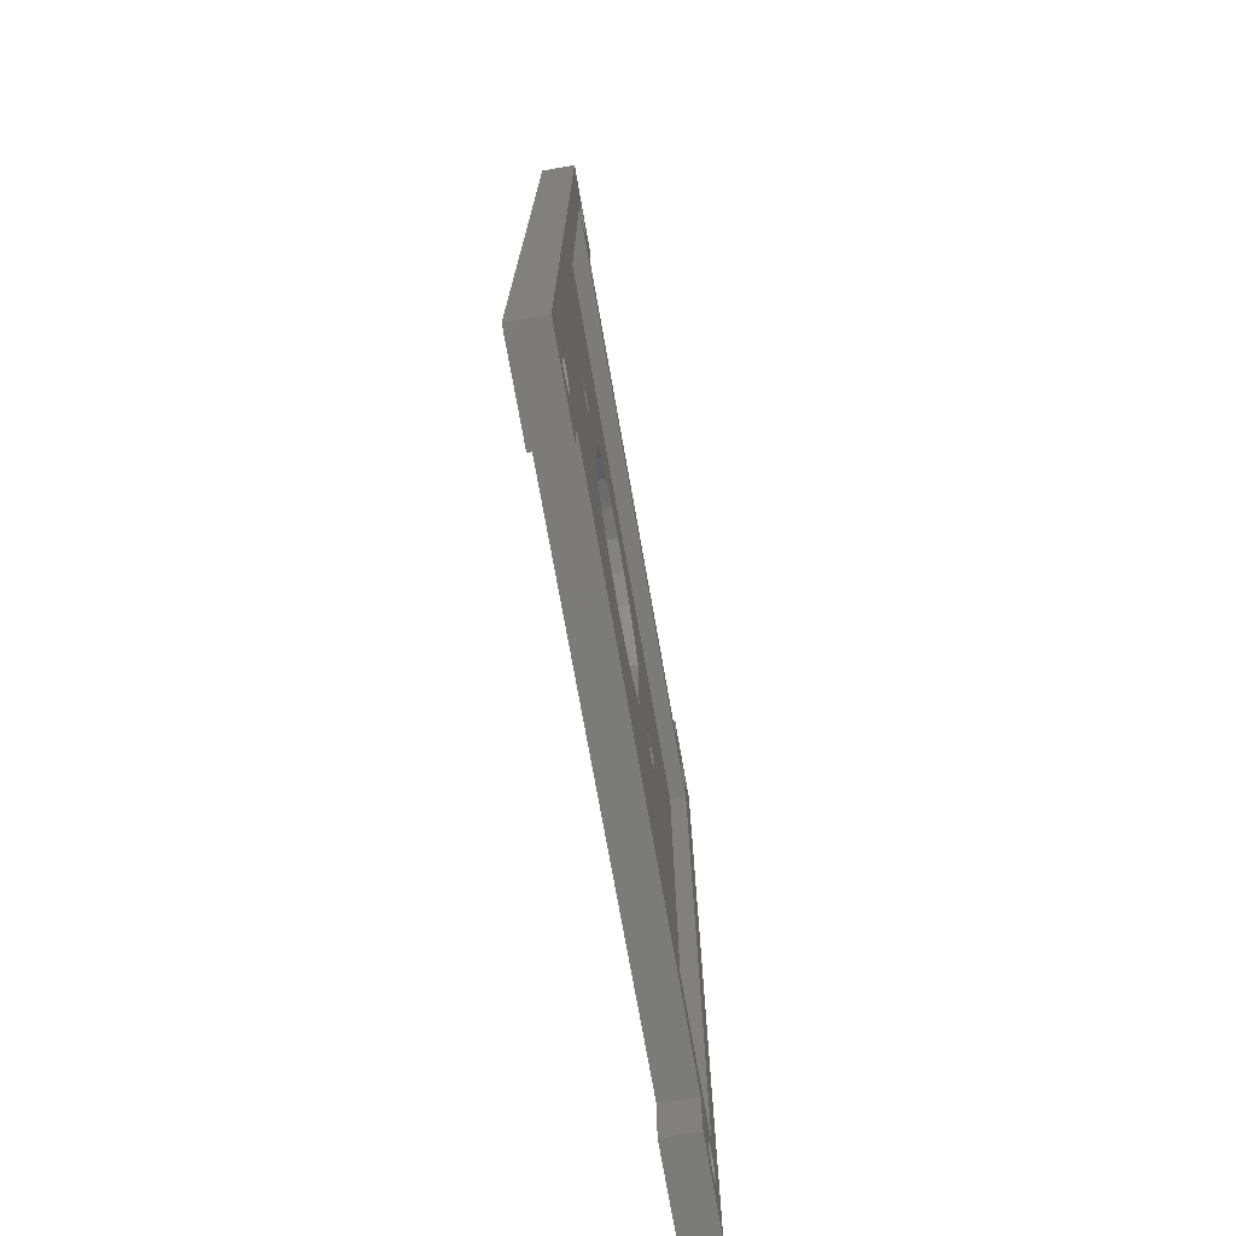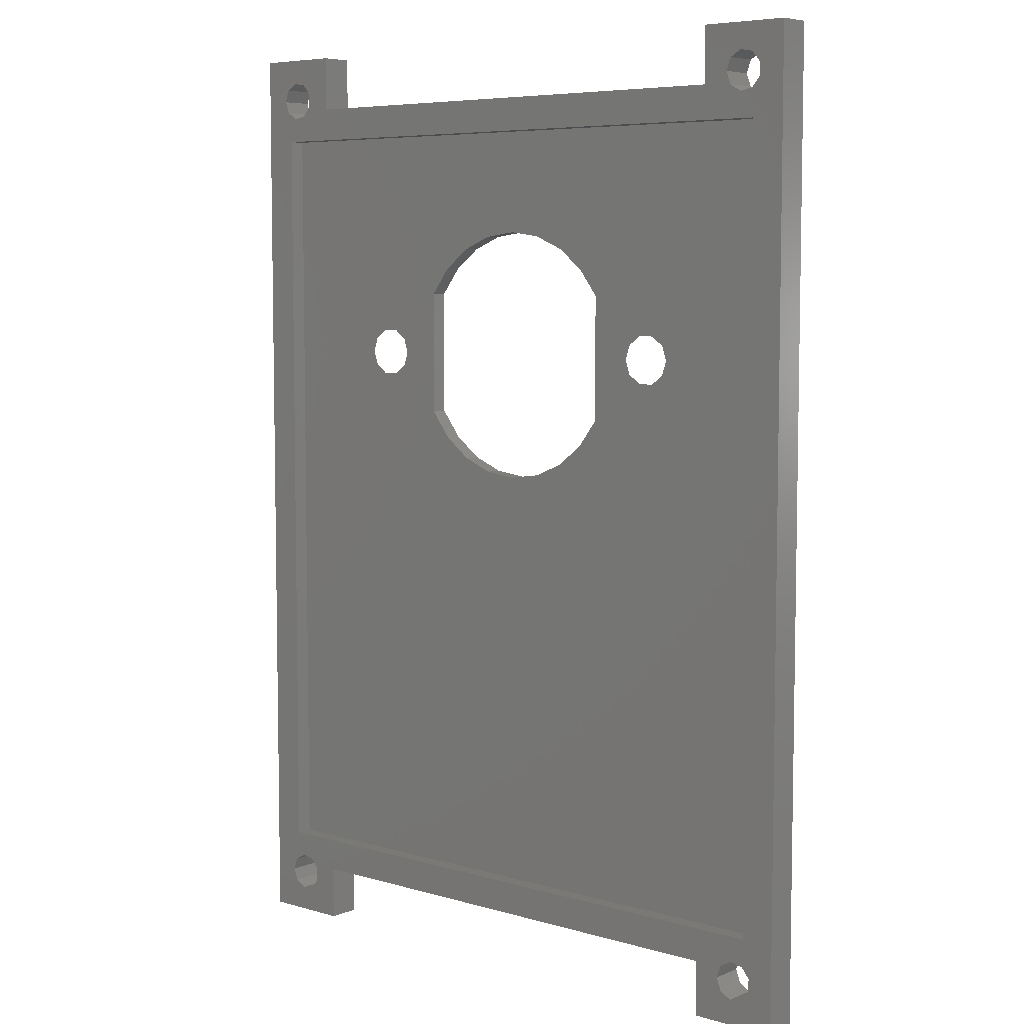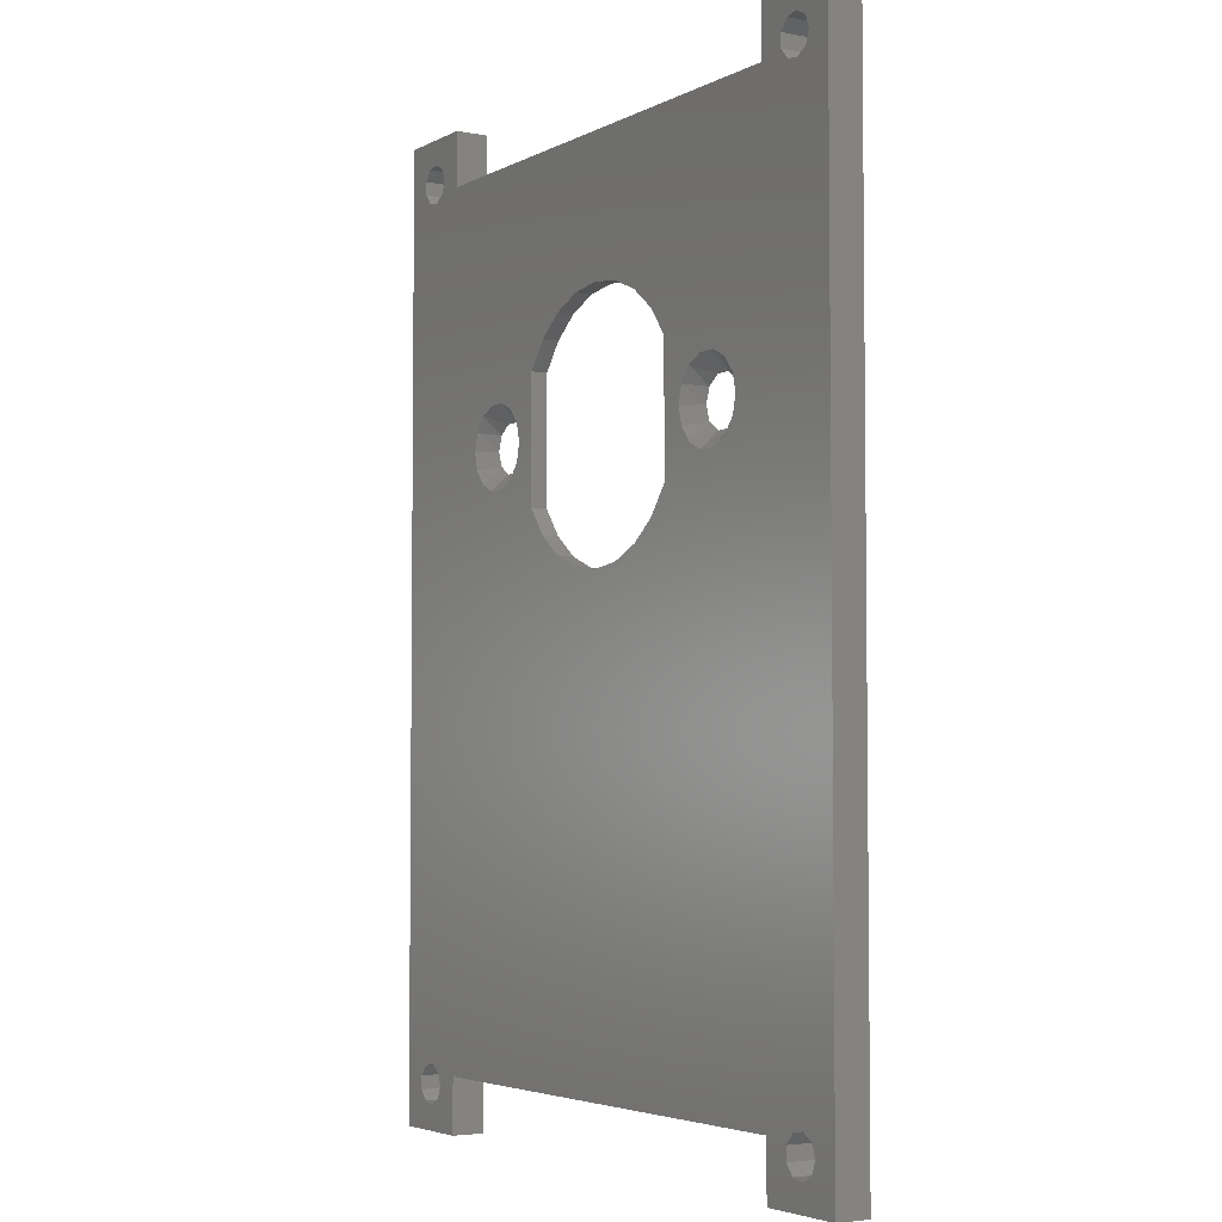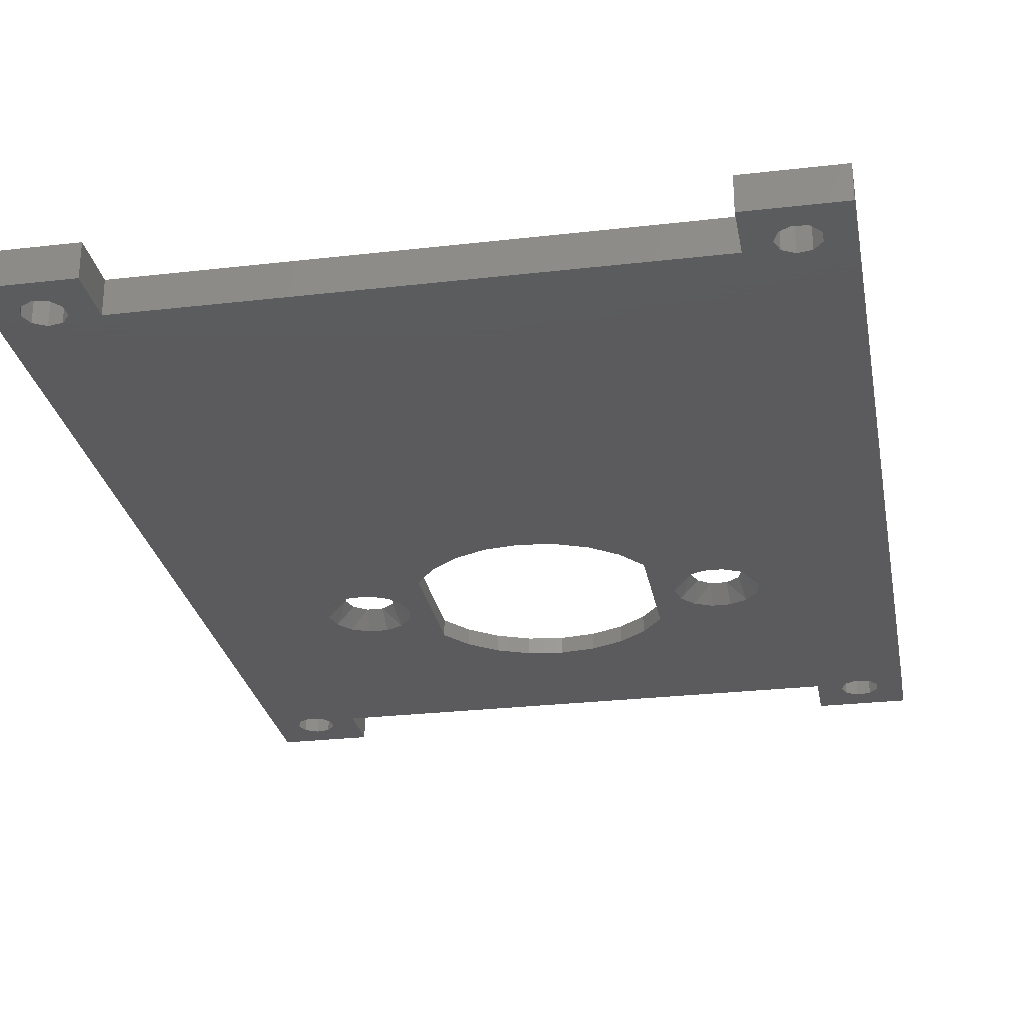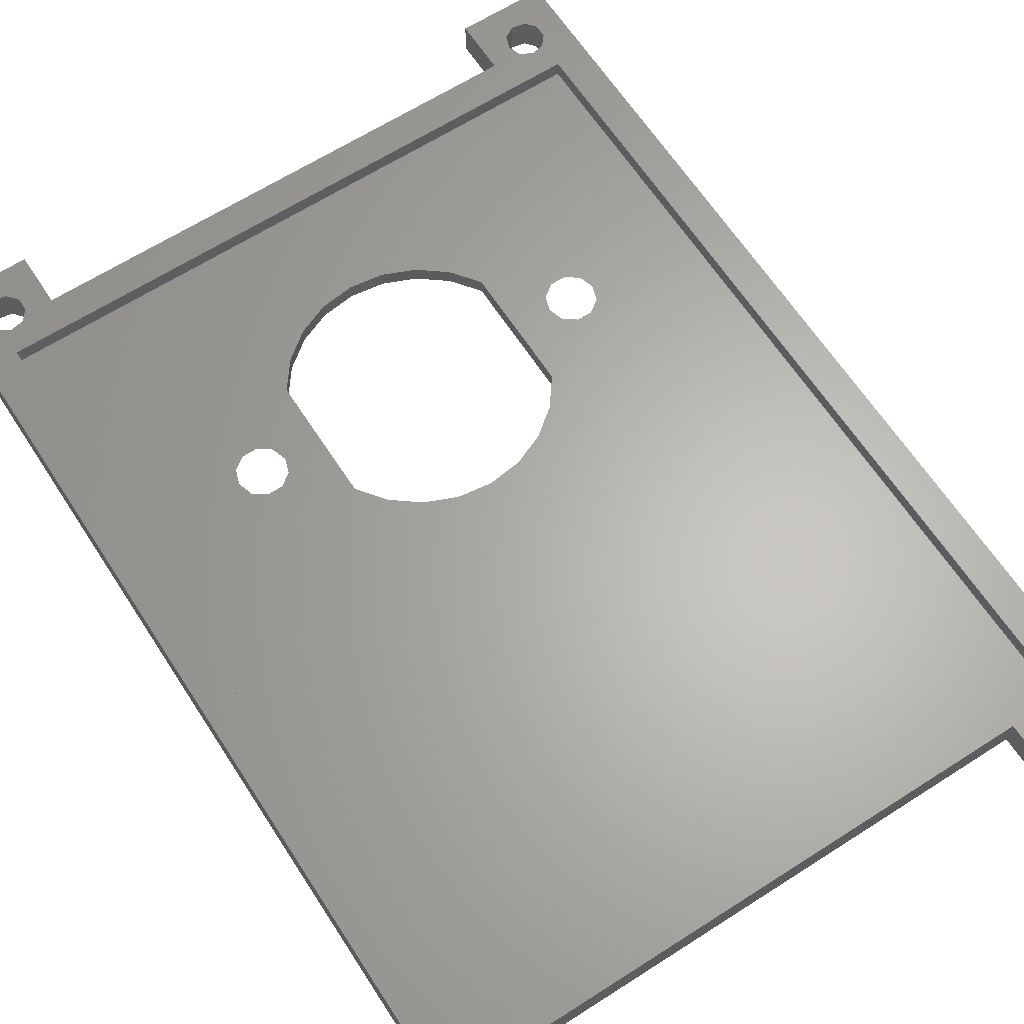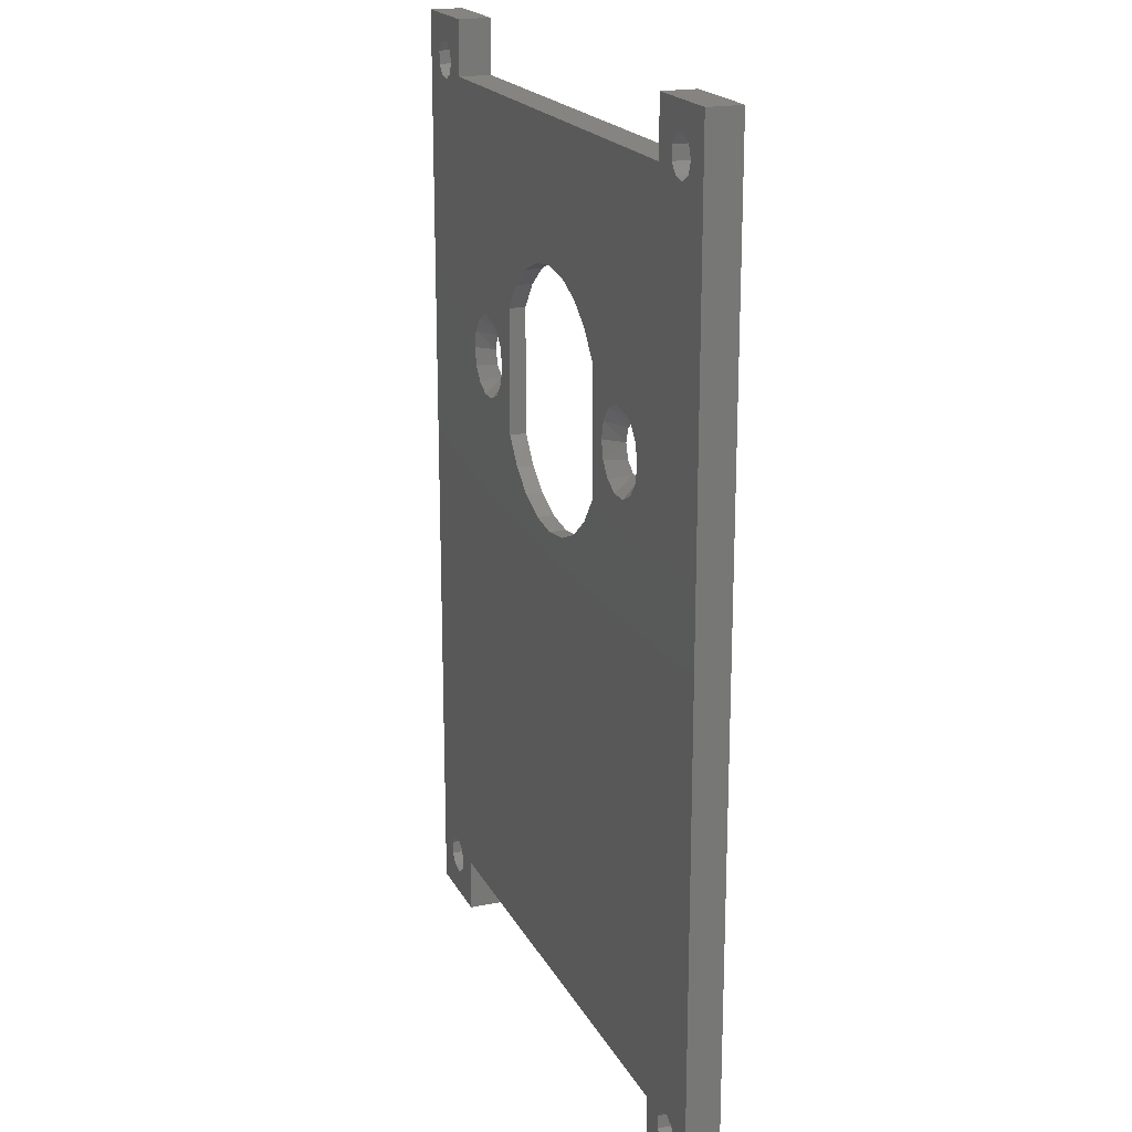
<metadata>
{"format":"stl","ext":"stl","renderer":"f3d","projection":"perspective","resolution":1024,"background":"white","views":[{"elev":-74.5,"azim":-79.9,"up":"+Y"},{"elev":6.4,"azim":40.8,"up":"+Y"},{"elev":-4.1,"azim":-122.1,"up":"+Y"},{"elev":-27.2,"azim":10.2,"up":"+Z"},{"elev":64.1,"azim":-32.9,"up":"+Z"},{"elev":19.4,"azim":-110.5,"up":"+Y"}]}
</metadata>
<code>
# stl→obj: 188 verts, 400 faces
v 48 6 -13
v 48 11 -13
v 50.66 8.125 -13
v 56 11 -13
v 56 -76 -13
v 53.64 -71.4 -13
v 48 -76 -13
v 48 -71 -13
v 50.66 -73.12 -13
v 2 -71 -13
v 2 -76 -13
v -0.3555 -72.6 -13
v -6 -76 -13
v -6 11 -13
v -3.341 5.875 -13
v 2 11 -13
v 2 6 -13
v -0.3555 7.599 -13
v 44.13 -19.38 -13
v 44.5 -17.75 -13
v 44.13 -16.12 -13
v 43.09 -14.82 -13
v 51.7 5.277 -13
v 41.58 -14.09 -13
v 39.92 -14.09 -13
v 33.18 -9.662 -13
v 38.41 -14.82 -13
v 37.37 -16.12 -13
v 35 -12.07 -13
v 37 -17.75 -13
v 37.37 -19.38 -13
v 35 -23.43 -13
v 38.41 -20.68 -13
v 39.92 -21.41 -13
v 41.58 -21.41 -13
v 43.09 -20.68 -13
v 51.7 -70.28 -13
v 15 -12.07 -13
v 15 -23.43 -13
v 13 -17.75 -13
v 16.82 -25.84 -13
v 19.21 -27.69 -13
v -1.125 -70.48 -13
v 22 -28.85 -13
v 25 -29.25 -13
v 28 -28.85 -13
v 30.79 -27.69 -13
v 33.18 -25.84 -13
v 30.79 -7.811 -13
v 28 -6.647 -13
v 25 -6.25 -13
v 22 -6.647 -13
v 19.21 -7.811 -13
v 16.82 -9.662 -13
v -3.341 -70.88 -13
v -3.75 -72 -13
v -3.341 -73.12 -13
v -2.304 -73.72 -13
v -1.125 -73.52 -13
v -0.3555 -71.4 -13
v -2.304 -70.28 -13
v 6.912 -20.68 -13
v 50.25 -72 -13
v 51.7 -73.72 -13
v 52.88 -73.52 -13
v 53.64 -72.6 -13
v 52.88 -70.48 -13
v -3.341 8.125 -13
v -3.75 7 -13
v -2.304 5.277 -13
v 5.871 -16.12 -13
v -1.125 5.484 -13
v -0.3555 6.401 -13
v -1.125 8.516 -13
v -2.304 8.723 -13
v 50.25 7 -13
v 50.66 5.875 -13
v 52.88 5.484 -13
v 53.64 6.401 -13
v 53.64 7.599 -13
v 52.88 8.516 -13
v 51.7 8.723 -13
v 12.63 -19.38 -13
v 12.63 -16.12 -13
v 11.59 -14.82 -13
v 10.08 -14.09 -13
v 8.416 -14.09 -13
v 6.912 -14.82 -13
v 5.5 -17.75 -13
v 5.871 -19.38 -13
v 8.416 -21.41 -13
v 10.08 -21.41 -13
v 11.59 -20.68 -13
v 50.66 -70.88 -13
v 53 -68 -11.5
v 53 3 -11.5
v 43 -17.75 -11.5
v -3 3 -11.5
v -3 -68 -11.5
v 7 -17.75 -11.5
v 42.57 -16.43 -11.5
v 42.57 -19.07 -11.5
v 41.45 -19.89 -11.5
v 40.05 -19.89 -11.5
v 38.93 -19.07 -11.5
v 35 -23.43 -11.5
v 38.5 -17.75 -11.5
v 38.93 -16.43 -11.5
v 35 -12.07 -11.5
v 40.05 -15.61 -11.5
v 41.45 -15.61 -11.5
v 33.18 -25.84 -11.5
v 30.79 -27.69 -11.5
v 28 -28.85 -11.5
v 25 -29.25 -11.5
v 22 -28.85 -11.5
v 19.21 -27.69 -11.5
v 16.82 -25.84 -11.5
v 15 -23.43 -11.5
v 8.555 -19.89 -11.5
v 15 -12.07 -11.5
v 16.82 -9.662 -11.5
v 19.21 -7.811 -11.5
v 22 -6.647 -11.5
v 25 -6.25 -11.5
v 28 -6.647 -11.5
v 30.79 -7.811 -11.5
v 33.18 -9.662 -11.5
v 11.07 -16.43 -11.5
v 11.5 -17.75 -11.5
v 11.07 -19.07 -11.5
v 9.945 -19.89 -11.5
v 7.43 -19.07 -11.5
v 7.43 -16.43 -11.5
v 8.555 -15.61 -11.5
v 9.945 -15.61 -11.5
v 48 11 -10
v 56 11 -10
v 56 -76 -10
v 48 -76 -10
v 48 -71 -10
v 2 -71 -10
v 2 -76 -10
v -6 -76 -10
v -6 11 -10
v 2 11 -10
v 2 6 -10
v 48 6 -10
v -3.341 -70.88 -10
v -3.75 -72 -10
v -1.125 -70.48 -10
v -2.304 -70.28 -10
v -0.3555 -72.6 -10
v -0.3555 -71.4 -10
v -2.304 -73.72 -10
v -1.125 -73.52 -10
v -3.341 -73.12 -10
v 50.66 -70.88 -10
v 50.25 -72 -10
v 52.88 -70.48 -10
v 51.7 -70.28 -10
v 53.64 -72.6 -10
v 53.64 -71.4 -10
v 51.7 -73.72 -10
v 52.88 -73.52 -10
v 50.66 -73.12 -10
v -3.341 8.125 -10
v -3.75 7 -10
v -1.125 8.516 -10
v -2.304 8.723 -10
v -0.3555 6.401 -10
v -0.3555 7.599 -10
v -2.304 5.277 -10
v -1.125 5.484 -10
v -3.341 5.875 -10
v 50.66 8.125 -10
v 50.25 7 -10
v 52.88 8.516 -10
v 51.7 8.723 -10
v 53.64 6.401 -10
v 53.64 7.599 -10
v 51.7 5.277 -10
v 52.88 5.484 -10
v 50.66 5.875 -10
v 53 3 -10
v -3 3 -10
v -3 -68 -10
v 53 -68 -10
f 1 2 3
f 4 5 6
f 7 8 9
f 10 11 12
f 13 14 15
f 16 17 18
f 19 20 6
f 21 22 23
f 24 25 26
f 27 28 29
f 30 31 32
f 33 34 32
f 35 36 37
f 38 39 40
f 41 42 43
f 44 45 10
f 46 47 8
f 48 32 34
f 29 26 25
f 49 50 1
f 51 52 17
f 53 54 17
f 55 56 13
f 57 58 13
f 59 12 11
f 60 43 10
f 61 55 62
f 63 9 8
f 64 65 5
f 66 6 5
f 67 37 36
f 68 69 14
f 15 70 71
f 72 73 17
f 18 74 16
f 75 68 14
f 76 77 1
f 23 78 21
f 79 80 4
f 81 82 4
f 83 40 39
f 84 85 38
f 86 87 54
f 88 71 70
f 89 90 55
f 62 91 61
f 92 93 39
f 1 3 76
f 7 9 64
f 15 14 69
f 6 20 79
f 24 26 1
f 29 28 30
f 33 32 31
f 43 42 10
f 10 45 8
f 48 34 35
f 1 50 51
f 53 17 52
f 57 13 56
f 62 55 90
f 5 65 66
f 72 17 88
f 16 74 75
f 21 78 20
f 81 4 80
f 38 85 86
f 88 70 72
f 92 39 41
f 6 79 4
f 29 30 32
f 1 51 17
f 38 86 54
f 2 4 82
f 11 13 58
f 22 24 1
f 36 19 67
f 45 46 8
f 26 49 1
f 12 60 10
f 94 63 8
f 37 94 8
f 77 23 1
f 82 3 2
f 87 88 17
f 91 92 41
f 13 15 55
f 19 6 67
f 35 37 48
f 41 43 61
f 29 25 27
f 15 71 89
f 83 39 93
f 89 55 15
f 7 64 5
f 20 78 79
f 1 23 22
f 41 61 91
f 14 16 75
f 47 48 37
f 73 18 17
f 38 40 84
f 17 54 87
f 10 42 44
f 58 59 11
f 37 8 47
f 95 96 97
f 98 99 100
f 101 97 96
f 102 103 95
f 104 105 106
f 107 108 109
f 110 111 109
f 109 106 107
f 112 113 95
f 114 115 95
f 116 117 99
f 118 119 120
f 121 122 98
f 123 124 98
f 125 126 96
f 127 128 96
f 129 130 121
f 131 132 119
f 120 133 99
f 100 134 98
f 135 136 121
f 95 97 102
f 95 103 112
f 106 105 107
f 109 111 96
f 114 95 113
f 118 120 99
f 121 98 135
f 123 98 122
f 127 96 126
f 131 119 130
f 98 134 135
f 109 96 128
f 96 98 125
f 103 104 106
f 111 101 96
f 115 116 99
f 119 121 130
f 132 120 119
f 136 129 121
f 109 108 110
f 98 124 125
f 118 99 117
f 99 95 115
f 133 100 99
f 103 106 112
f 39 38 121
f 39 121 119
f 26 29 109
f 126 50 49
f 124 52 51
f 122 54 53
f 54 121 38
f 52 124 123
f 50 126 125
f 26 128 127
f 128 26 109
f 123 122 53
f 53 52 123
f 127 49 26
f 54 122 121
f 49 127 126
f 51 50 125
f 51 125 124
f 29 32 106
f 29 106 109
f 41 39 119
f 116 44 42
f 114 46 45
f 112 48 47
f 48 106 32
f 46 114 113
f 44 116 115
f 41 118 117
f 118 41 119
f 113 112 47
f 47 46 113
f 117 42 41
f 48 112 106
f 42 117 116
f 45 44 115
f 45 115 114
f 2 137 138
f 4 2 138
f 4 138 139
f 5 4 139
f 5 139 140
f 7 5 140
f 7 140 141
f 8 7 141
f 8 141 142
f 10 8 142
f 10 142 143
f 11 10 143
f 11 143 144
f 13 11 144
f 13 144 145
f 14 13 145
f 14 145 146
f 16 14 146
f 16 146 147
f 17 16 147
f 17 147 148
f 1 17 148
f 1 148 137
f 2 1 137
f 149 150 56
f 43 151 152
f 12 153 154
f 58 155 156
f 56 150 157
f 155 58 57
f 153 12 59
f 151 43 60
f 149 55 61
f 55 149 56
f 59 58 156
f 156 153 59
f 61 152 149
f 57 157 155
f 154 60 12
f 61 43 152
f 56 157 57
f 60 154 151
f 158 159 63
f 67 160 161
f 66 162 163
f 64 164 165
f 63 159 166
f 164 64 9
f 162 66 65
f 160 67 6
f 158 94 37
f 94 158 63
f 65 64 165
f 165 162 65
f 37 161 158
f 9 166 164
f 163 6 66
f 37 67 161
f 63 166 9
f 6 163 160
f 167 168 69
f 74 169 170
f 73 171 172
f 70 173 174
f 69 168 175
f 173 70 15
f 171 73 72
f 169 74 18
f 167 68 75
f 68 167 69
f 72 70 174
f 174 171 72
f 75 170 167
f 15 175 173
f 172 18 73
f 75 74 170
f 69 175 15
f 18 172 169
f 176 177 76
f 81 178 179
f 79 180 181
f 23 182 183
f 76 177 184
f 182 23 77
f 180 79 78
f 178 81 80
f 176 3 82
f 3 176 76
f 78 23 183
f 183 180 78
f 82 179 176
f 77 184 182
f 181 80 79
f 82 81 179
f 76 184 77
f 80 181 178
f 98 96 185
f 98 185 186
f 99 98 186
f 99 186 187
f 95 99 187
f 95 187 188
f 96 95 188
f 96 188 185
f 179 138 137
f 164 140 139
f 153 143 142
f 187 145 144
f 172 147 146
f 176 137 148
f 141 188 187
f 148 186 185
f 144 155 157
f 143 153 156
f 142 151 154
f 187 149 152
f 141 166 159
f 139 165 164
f 139 163 162
f 188 161 160
f 141 159 158
f 186 173 175
f 147 171 174
f 146 169 172
f 145 167 170
f 148 184 177
f 185 183 182
f 138 181 180
f 138 179 178
f 148 177 176
f 166 140 164
f 186 145 187
f 142 141 187
f 147 186 148
f 155 143 156
f 151 187 152
f 162 165 139
f 158 161 188
f 174 173 186
f 170 169 146
f 185 184 148
f 185 138 180
f 181 138 178
f 174 186 147
f 141 158 188
f 139 138 185
f 166 141 140
f 170 146 145
f 144 157 150
f 187 150 149
f 186 175 168
f 145 168 167
f 185 180 183
f 176 179 137
f 171 147 172
f 187 151 142
f 163 188 160
f 144 143 155
f 144 150 187
f 139 185 188
f 185 182 184
f 153 142 154
f 186 168 145
f 188 163 139
f 83 130 40
f 93 132 131
f 62 133 120
f 71 134 100
f 86 136 135
f 84 130 129
f 130 84 40
f 135 87 86
f 134 71 88
f 100 90 89
f 120 91 62
f 132 93 92
f 131 130 83
f 89 71 100
f 88 87 135
f 132 91 120
f 134 88 135
f 90 100 133
f 129 85 84
f 133 62 90
f 131 83 93
f 91 132 92
f 85 129 136
f 85 136 86
f 19 97 20
f 36 103 102
f 33 105 104
f 28 108 107
f 24 111 110
f 21 97 101
f 97 21 20
f 110 25 24
f 108 28 27
f 107 31 30
f 104 34 33
f 103 36 35
f 102 97 19
f 30 28 107
f 27 25 110
f 103 34 104
f 108 27 110
f 31 107 105
f 101 22 21
f 105 33 31
f 102 19 36
f 34 103 35
f 22 101 111
f 22 111 24

</code>
